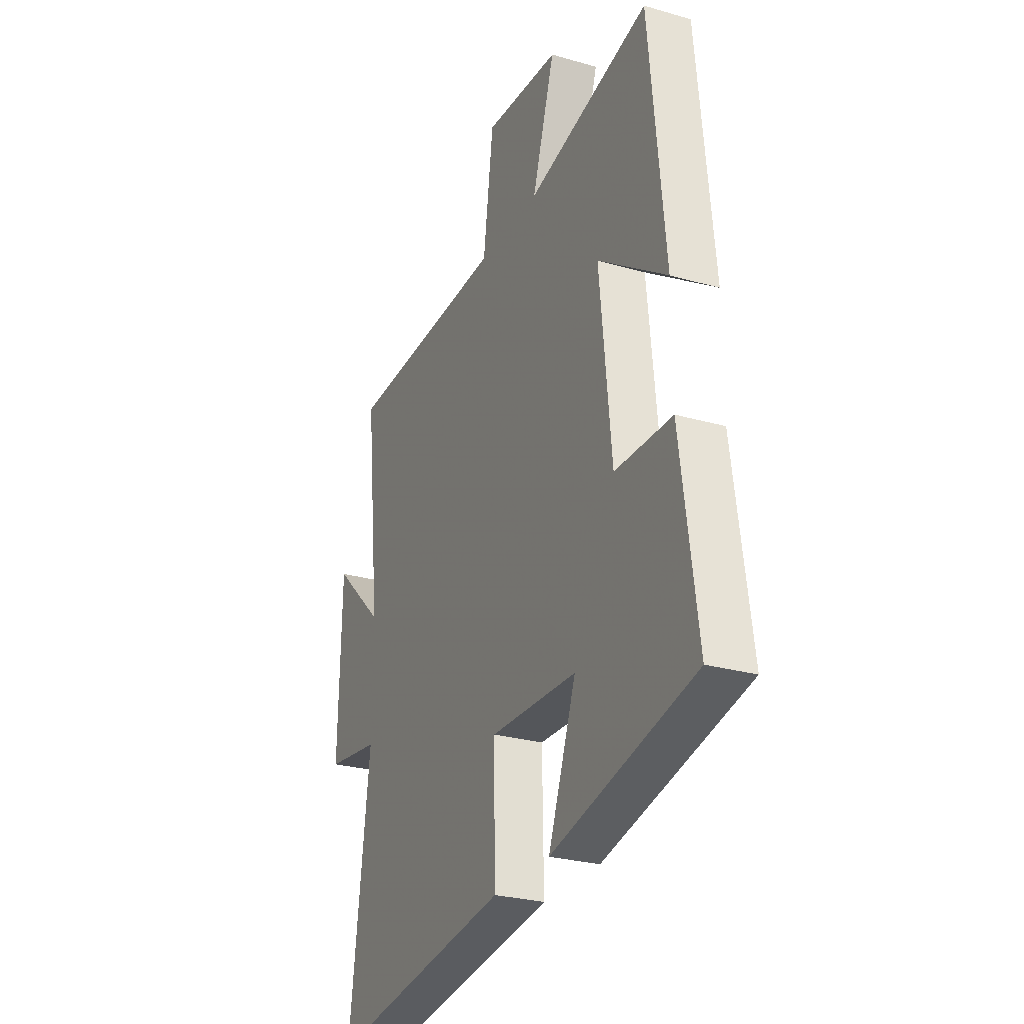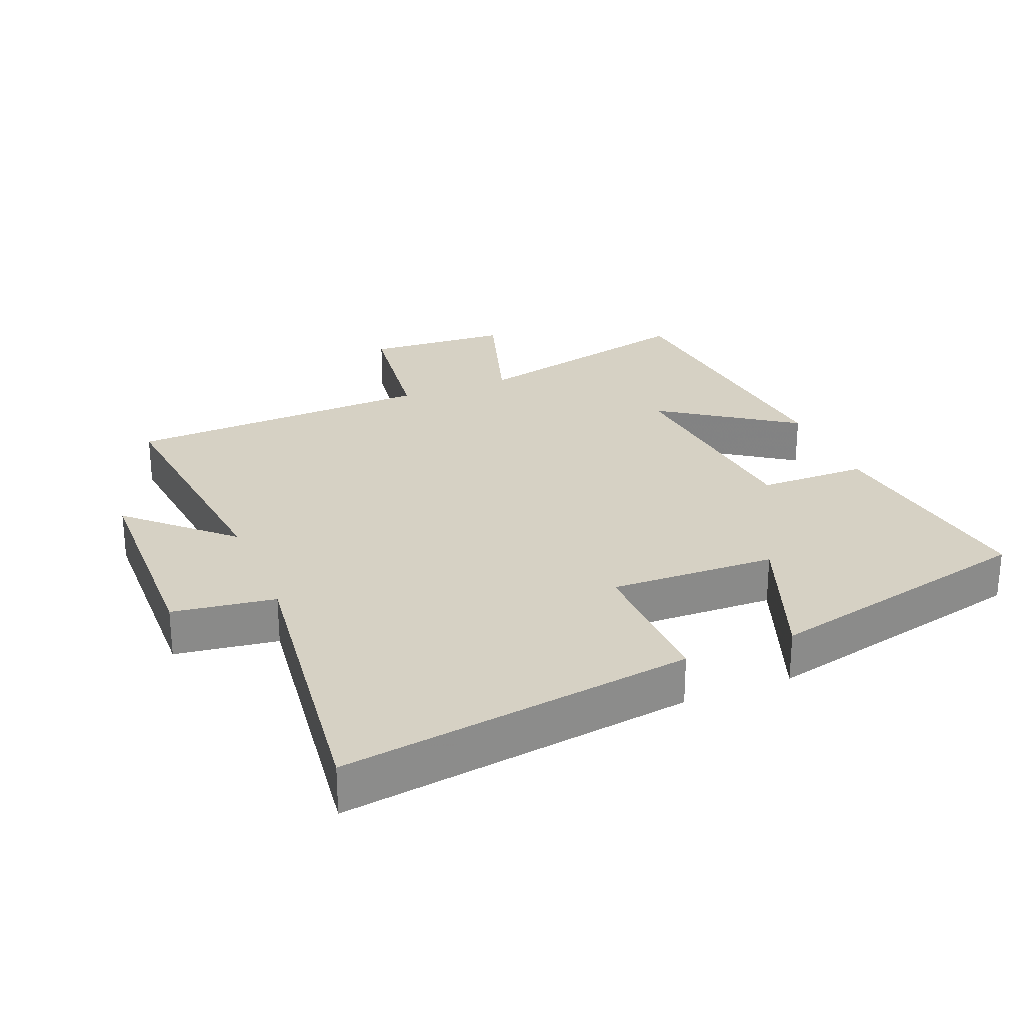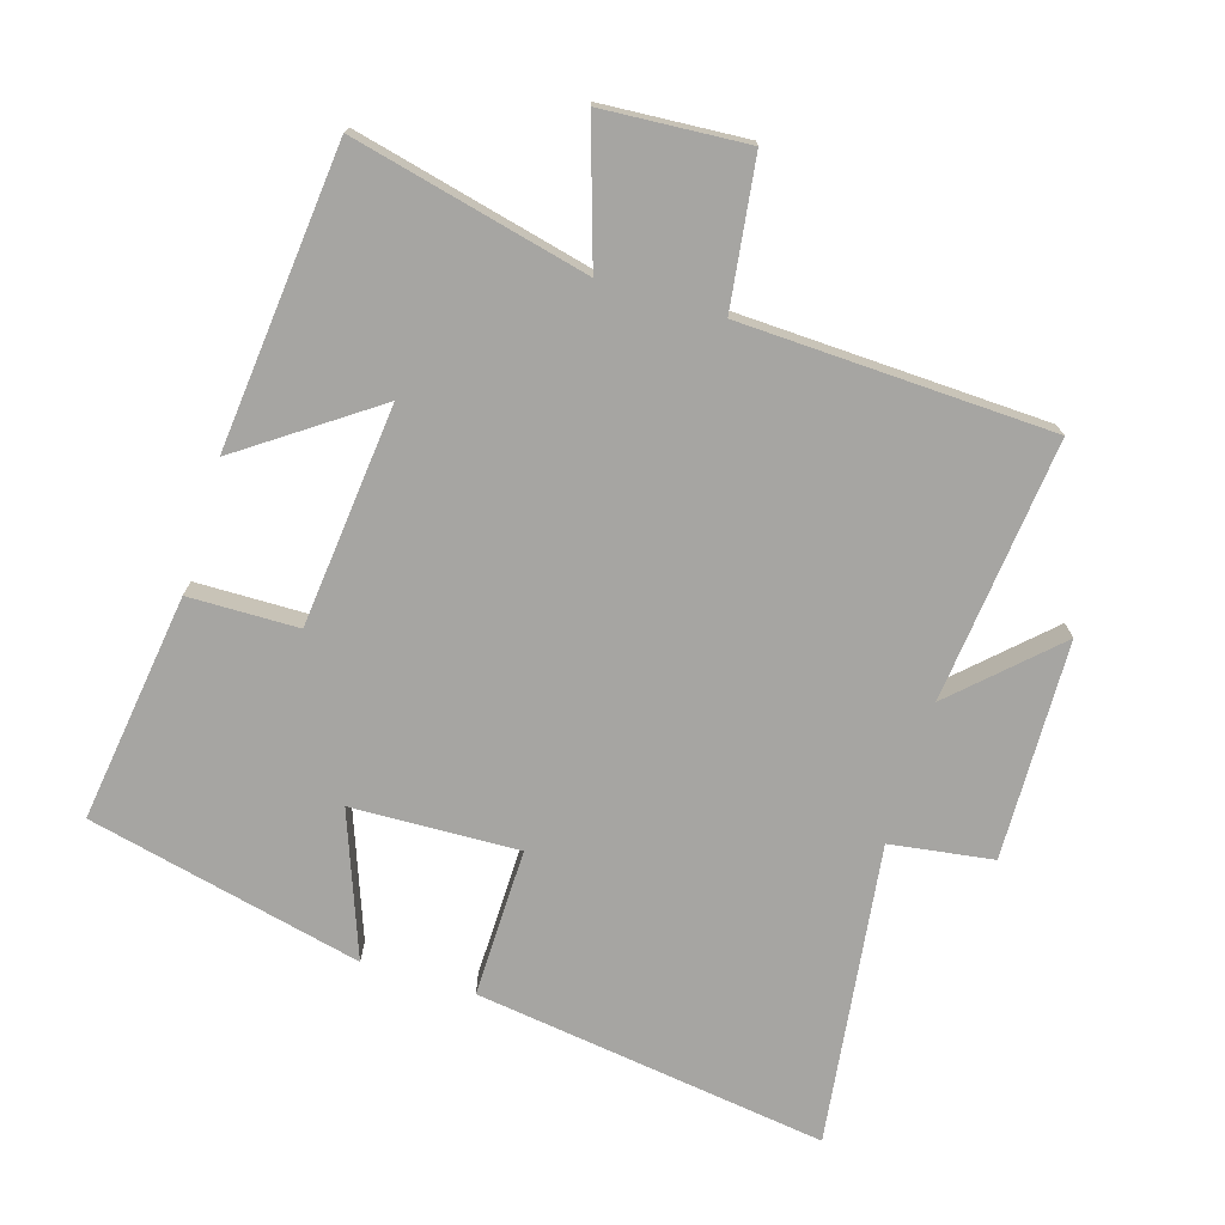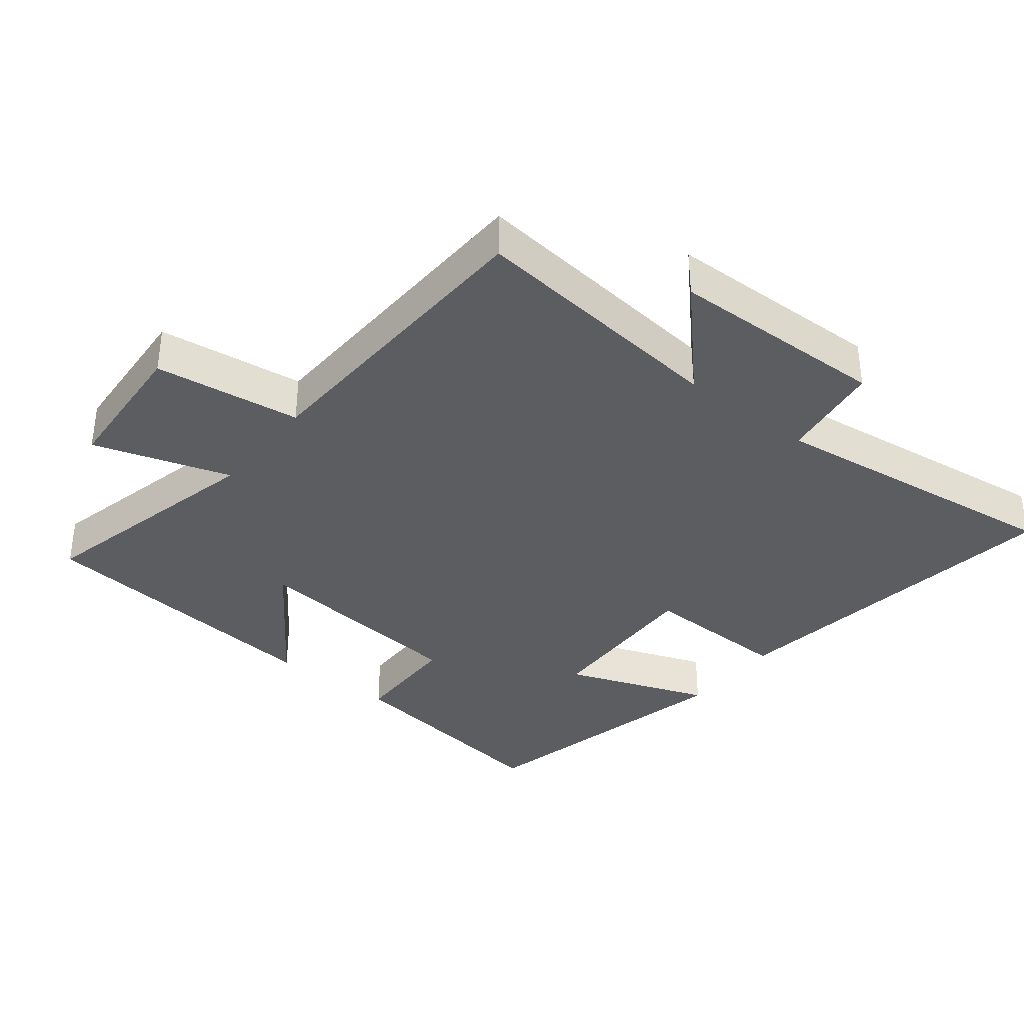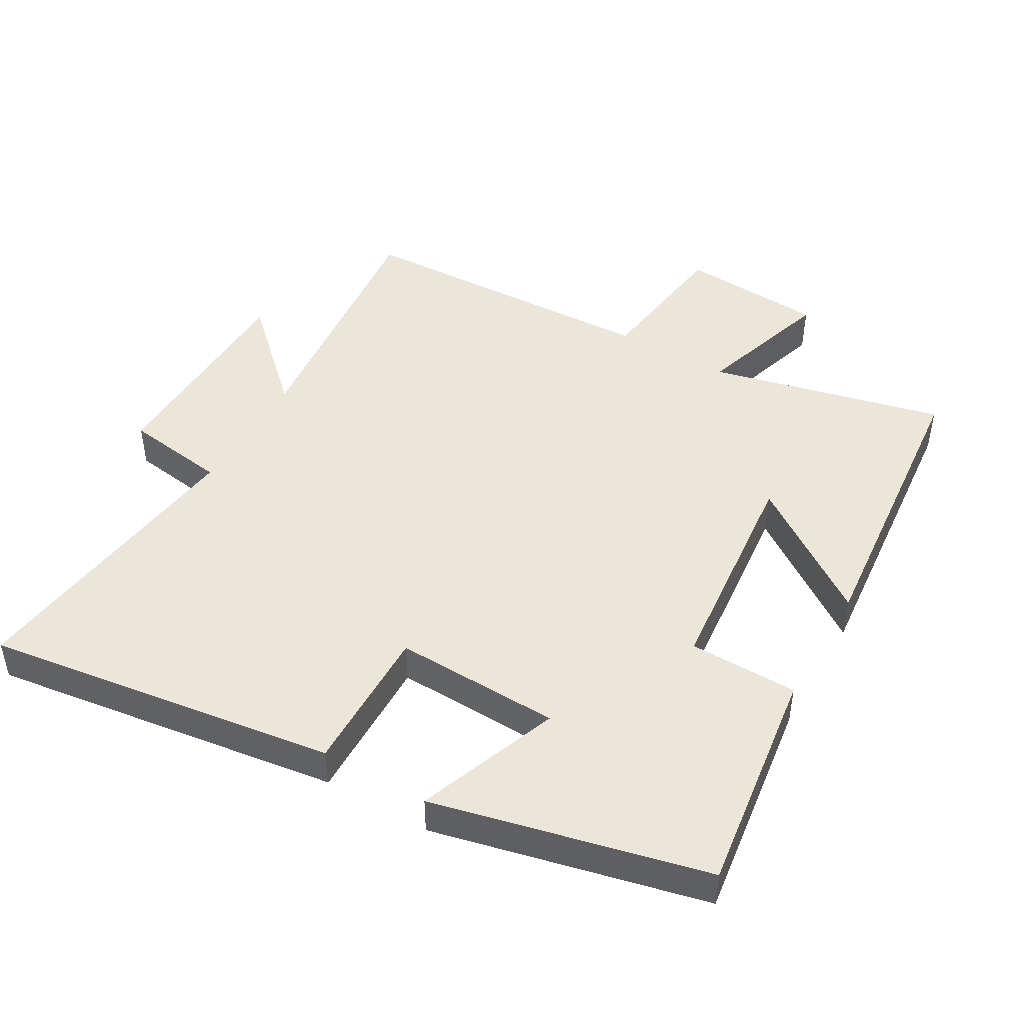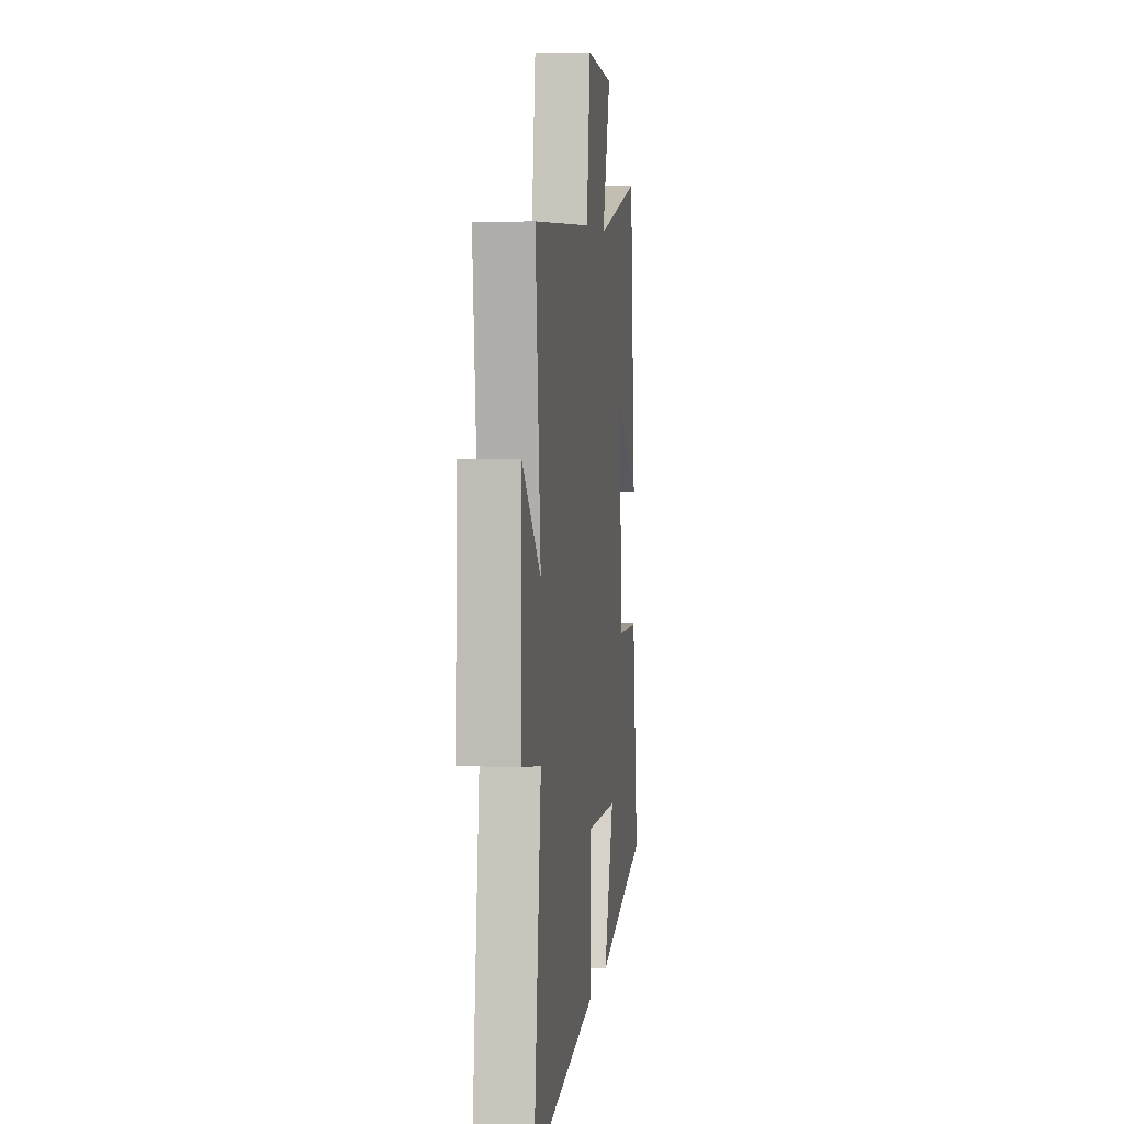
<metadata>
{"format":"obj","ext":"obj","renderer":"f3d","projection":"perspective","resolution":1024,"background":"white","views":[{"elev":-26.9,"azim":-114.1,"up":"+Z"},{"elev":26.6,"azim":157.7,"up":"+Y"},{"elev":-73.6,"azim":-16.9,"up":"+Y"},{"elev":-36.3,"azim":51.7,"up":"+Y"},{"elev":46.5,"azim":-149.9,"up":"+Y"},{"elev":4.3,"azim":97.5,"up":"+Z"}]}
</metadata>
<code>
v 0.542 0.07 0.481
v 0.5 0.07 0.088
v 0.646 0.07 0.226
v 0.654 0.07 -0.102
v 0.5 0.07 -0.124
v 0.558 0.07 -0.575
v 0.029 0.07 -0.5
v 0.033 0.07 -0.277
v -0.217 0.07 -0.285
v -0.137 0.07 -0.5
v -0.548 0.07 -0.404
v -0.5 0.07 -0.061
v -0.336 0.07 -0.059
v -0.302 0.07 0.273
v -0.5 0.07 0.135
v -0.455 0.07 0.584
v -0.103 0.07 0.5
v -0.168 0.07 0.705
v 0.048 0.07 0.719
v 0.077 0.07 0.5
v 0.542 0 0.481
v 0.5 0 0.088
v 0.646 0 0.226
v 0.654 0 -0.102
v 0.5 0 -0.124
v 0.558 0 -0.575
v 0.029 0 -0.5
v 0.033 0 -0.277
v -0.217 0 -0.285
v -0.137 0 -0.5
v -0.548 0 -0.404
v -0.5 0 -0.061
v -0.336 0 -0.059
v -0.302 0 0.273
v -0.5 0 0.135
v -0.455 0 0.584
v -0.103 0 0.5
v -0.168 0 0.705
v 0.048 0 0.719
v 0.077 0 0.5
f 17 18 19 20
f 17 20 1 2
f 14 15 16 17
f 13 14 17 2
f 11 12 13
f 10 11 13
f 9 10 13
f 8 9 13 2
f 5 6 7 8
f 5 8 2
f 2 3 4 5
f 40 39 38 37
f 22 21 40 37
f 37 36 35 34
f 22 37 34 33
f 33 32 31
f 33 31 30
f 33 30 29
f 22 33 29 28
f 28 27 26 25
f 22 28 25
f 25 24 23 22
f 1 21 22 2
f 2 22 23 3
f 3 23 24 4
f 4 24 25 5
f 5 25 26 6
f 6 26 27 7
f 7 27 28 8
f 8 28 29 9
f 9 29 30 10
f 10 30 31 11
f 11 31 32 12
f 12 32 33 13
f 13 33 34 14
f 14 34 35 15
f 15 35 36 16
f 16 36 37 17
f 17 37 38 18
f 18 38 39 19
f 19 39 40 20
f 20 40 21 1

</code>
